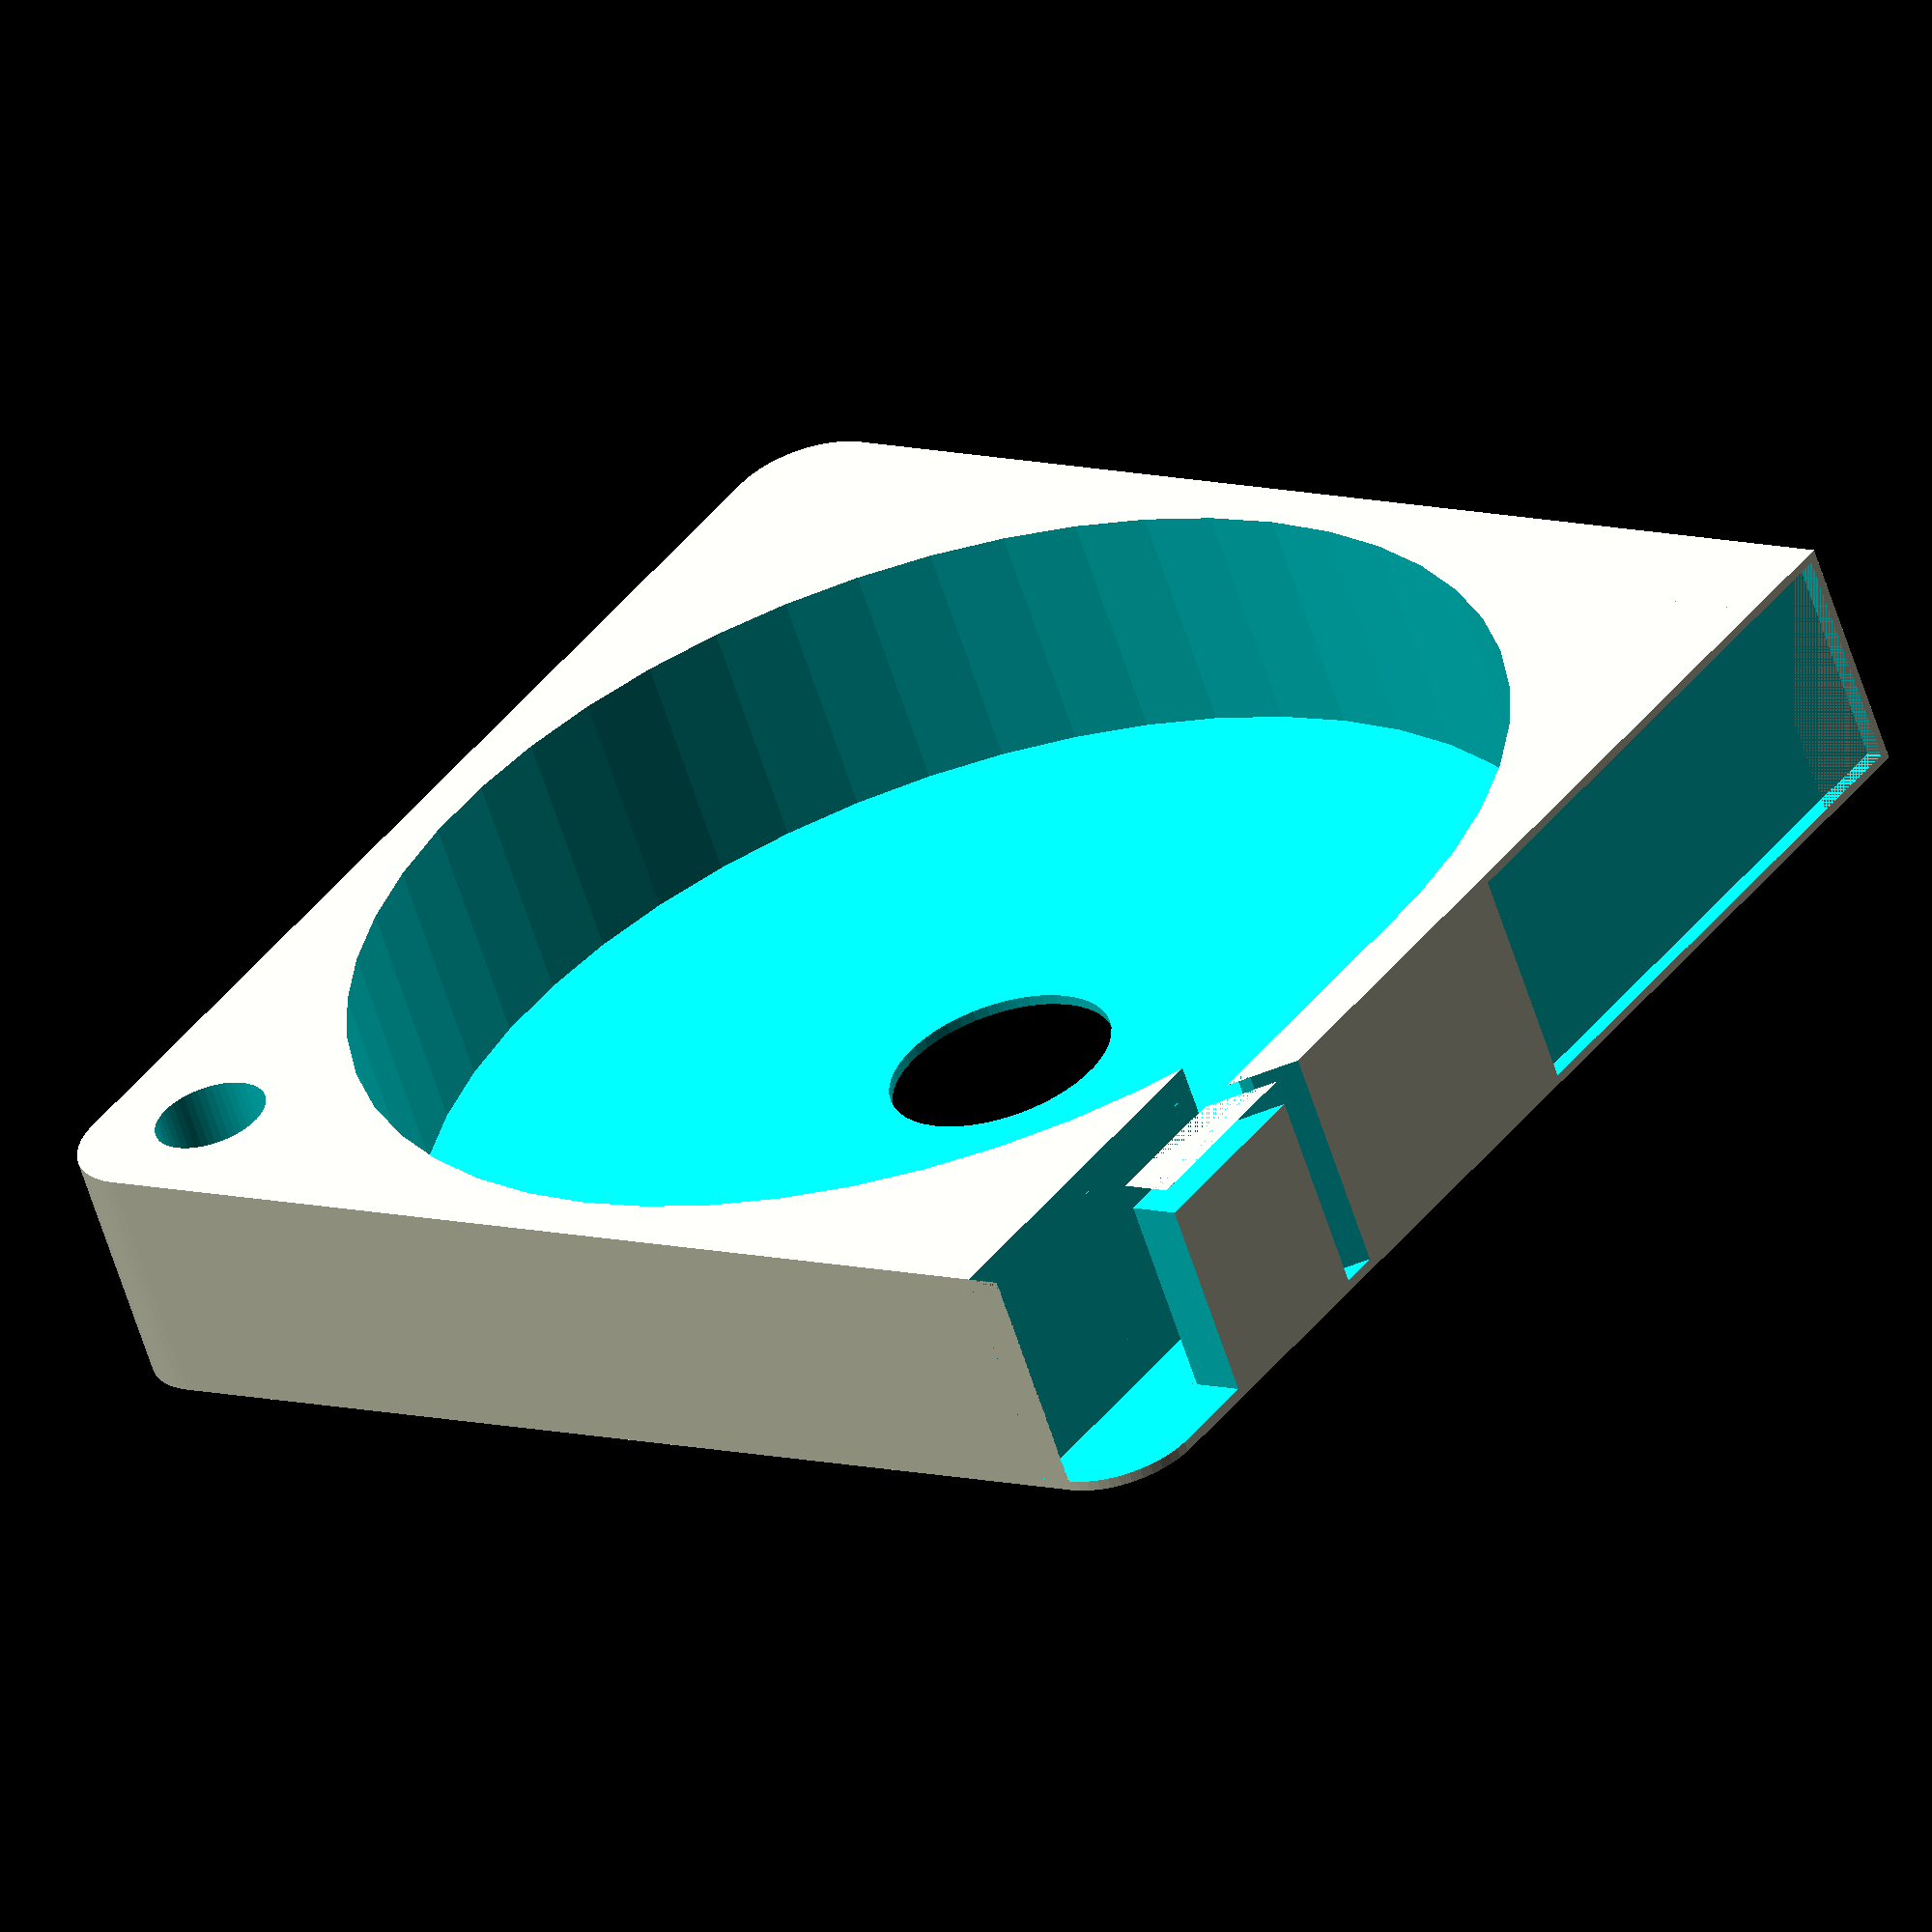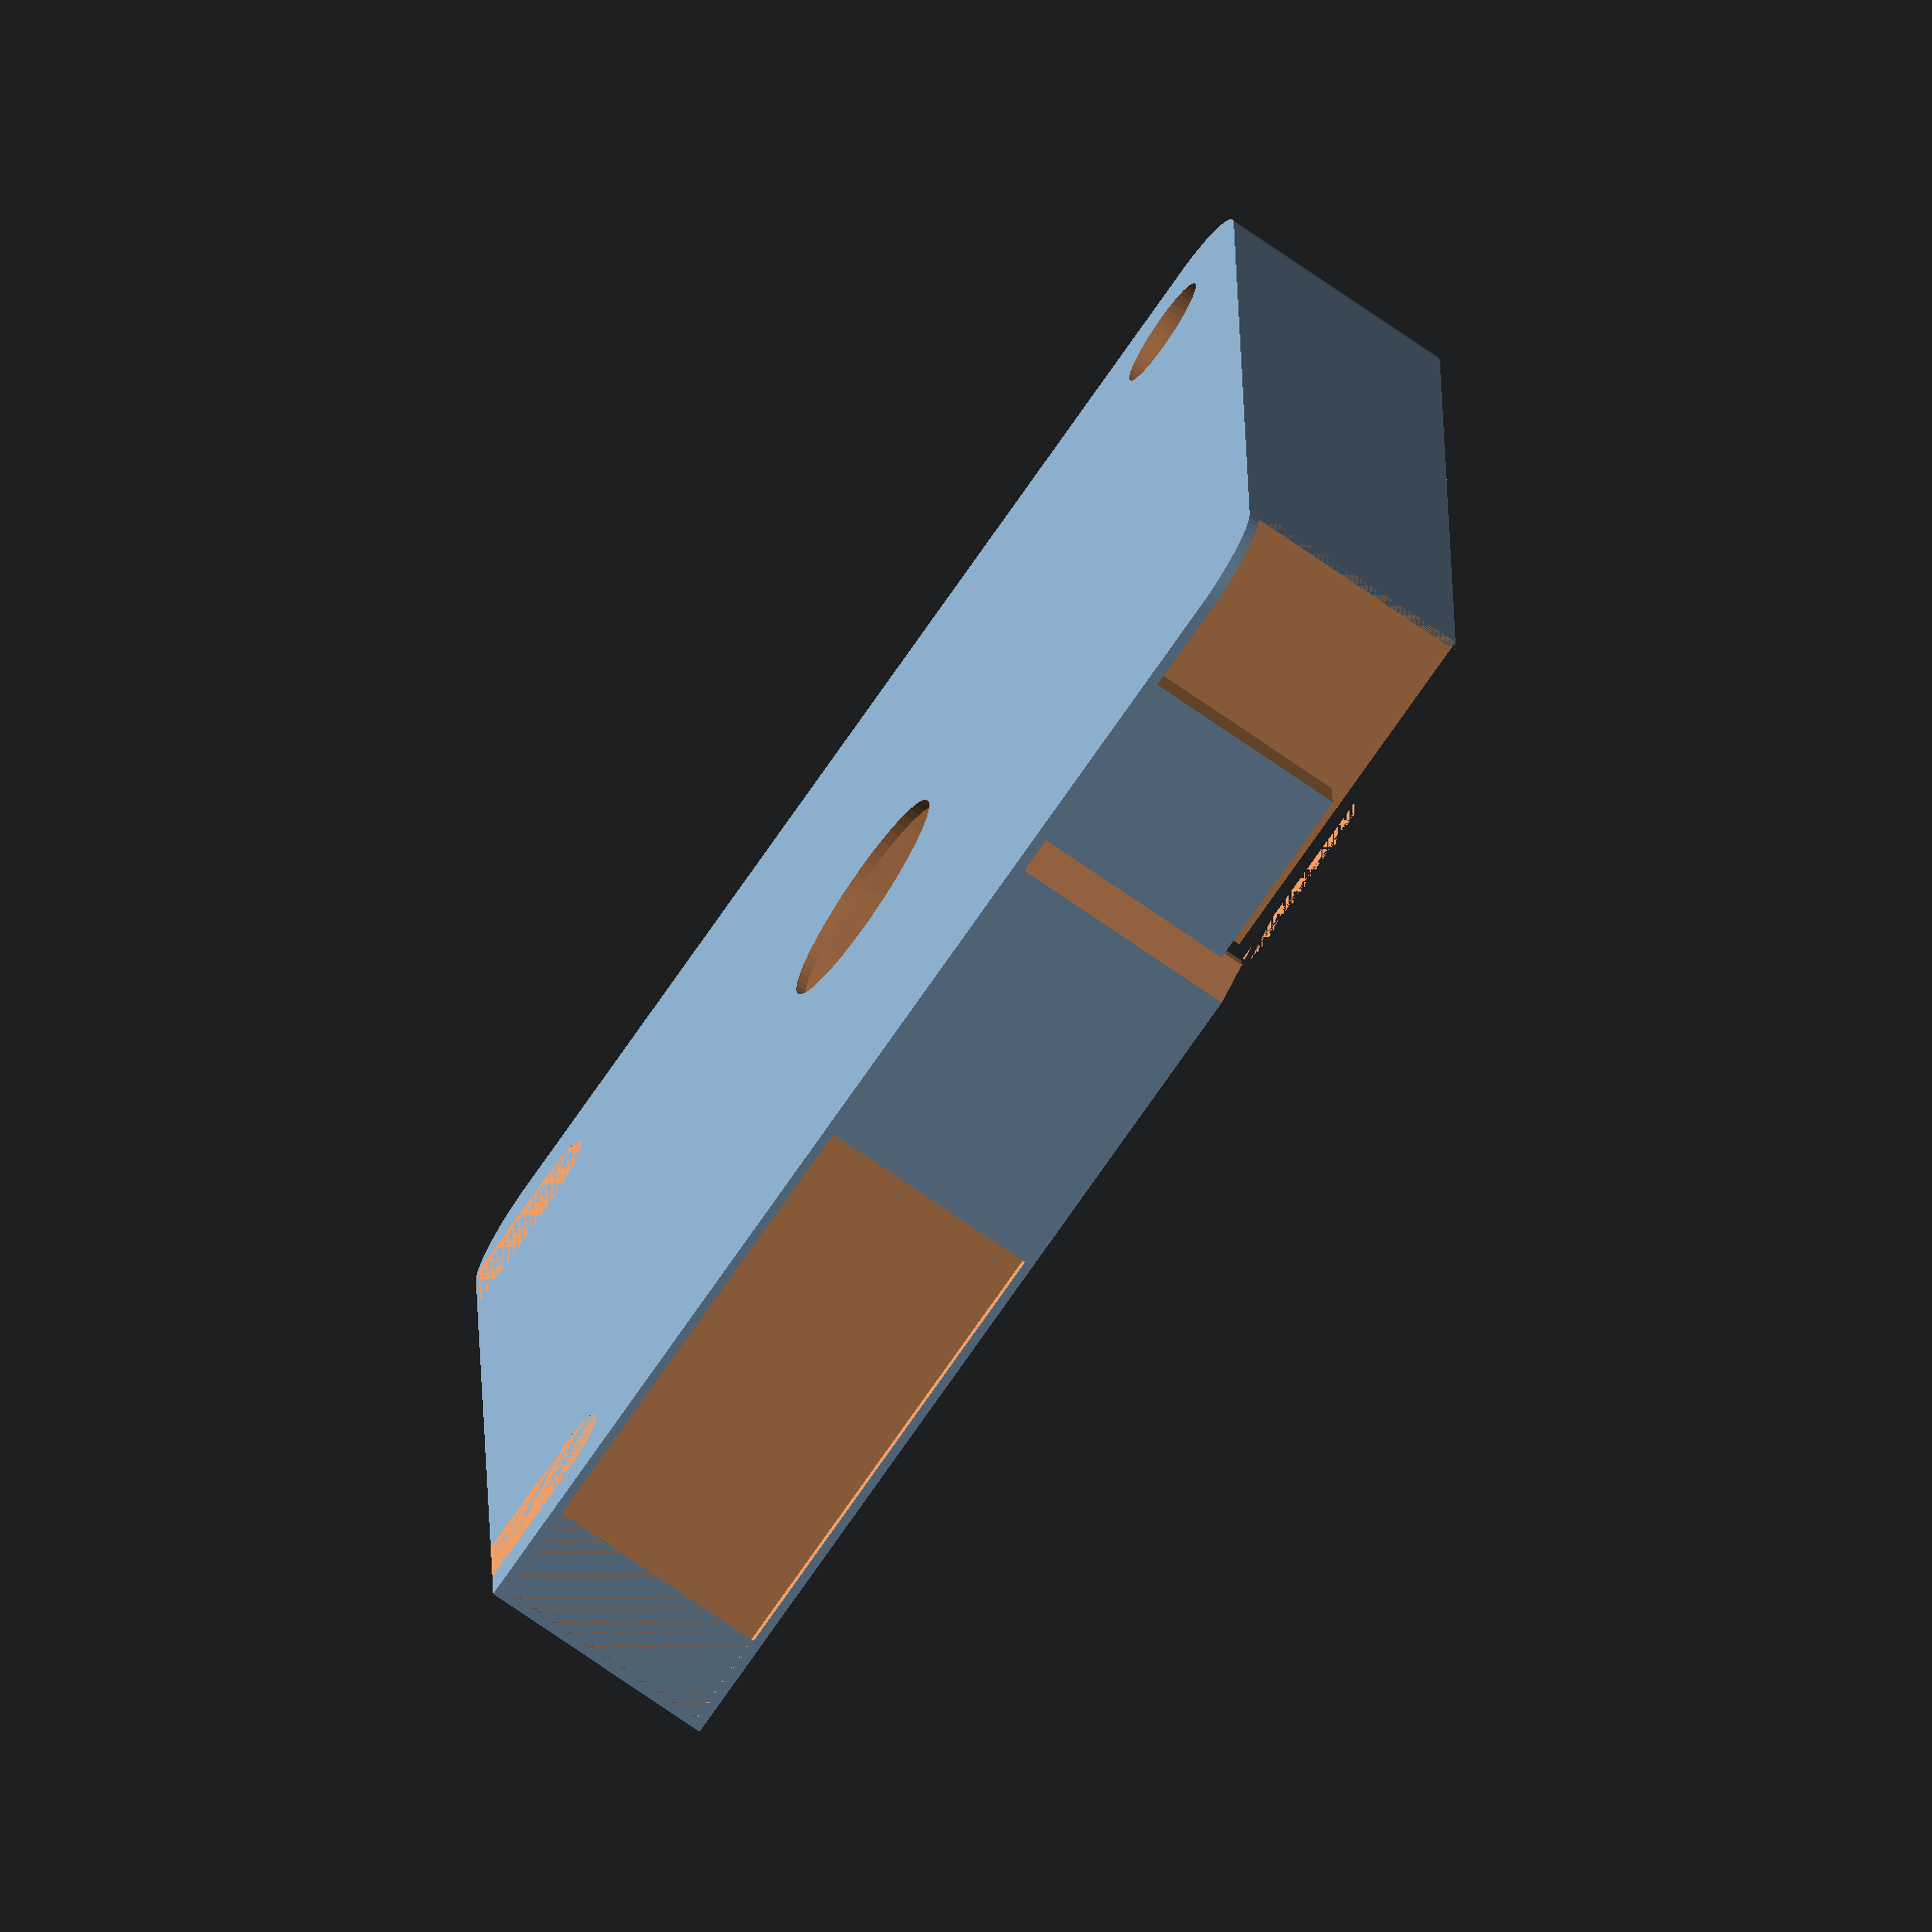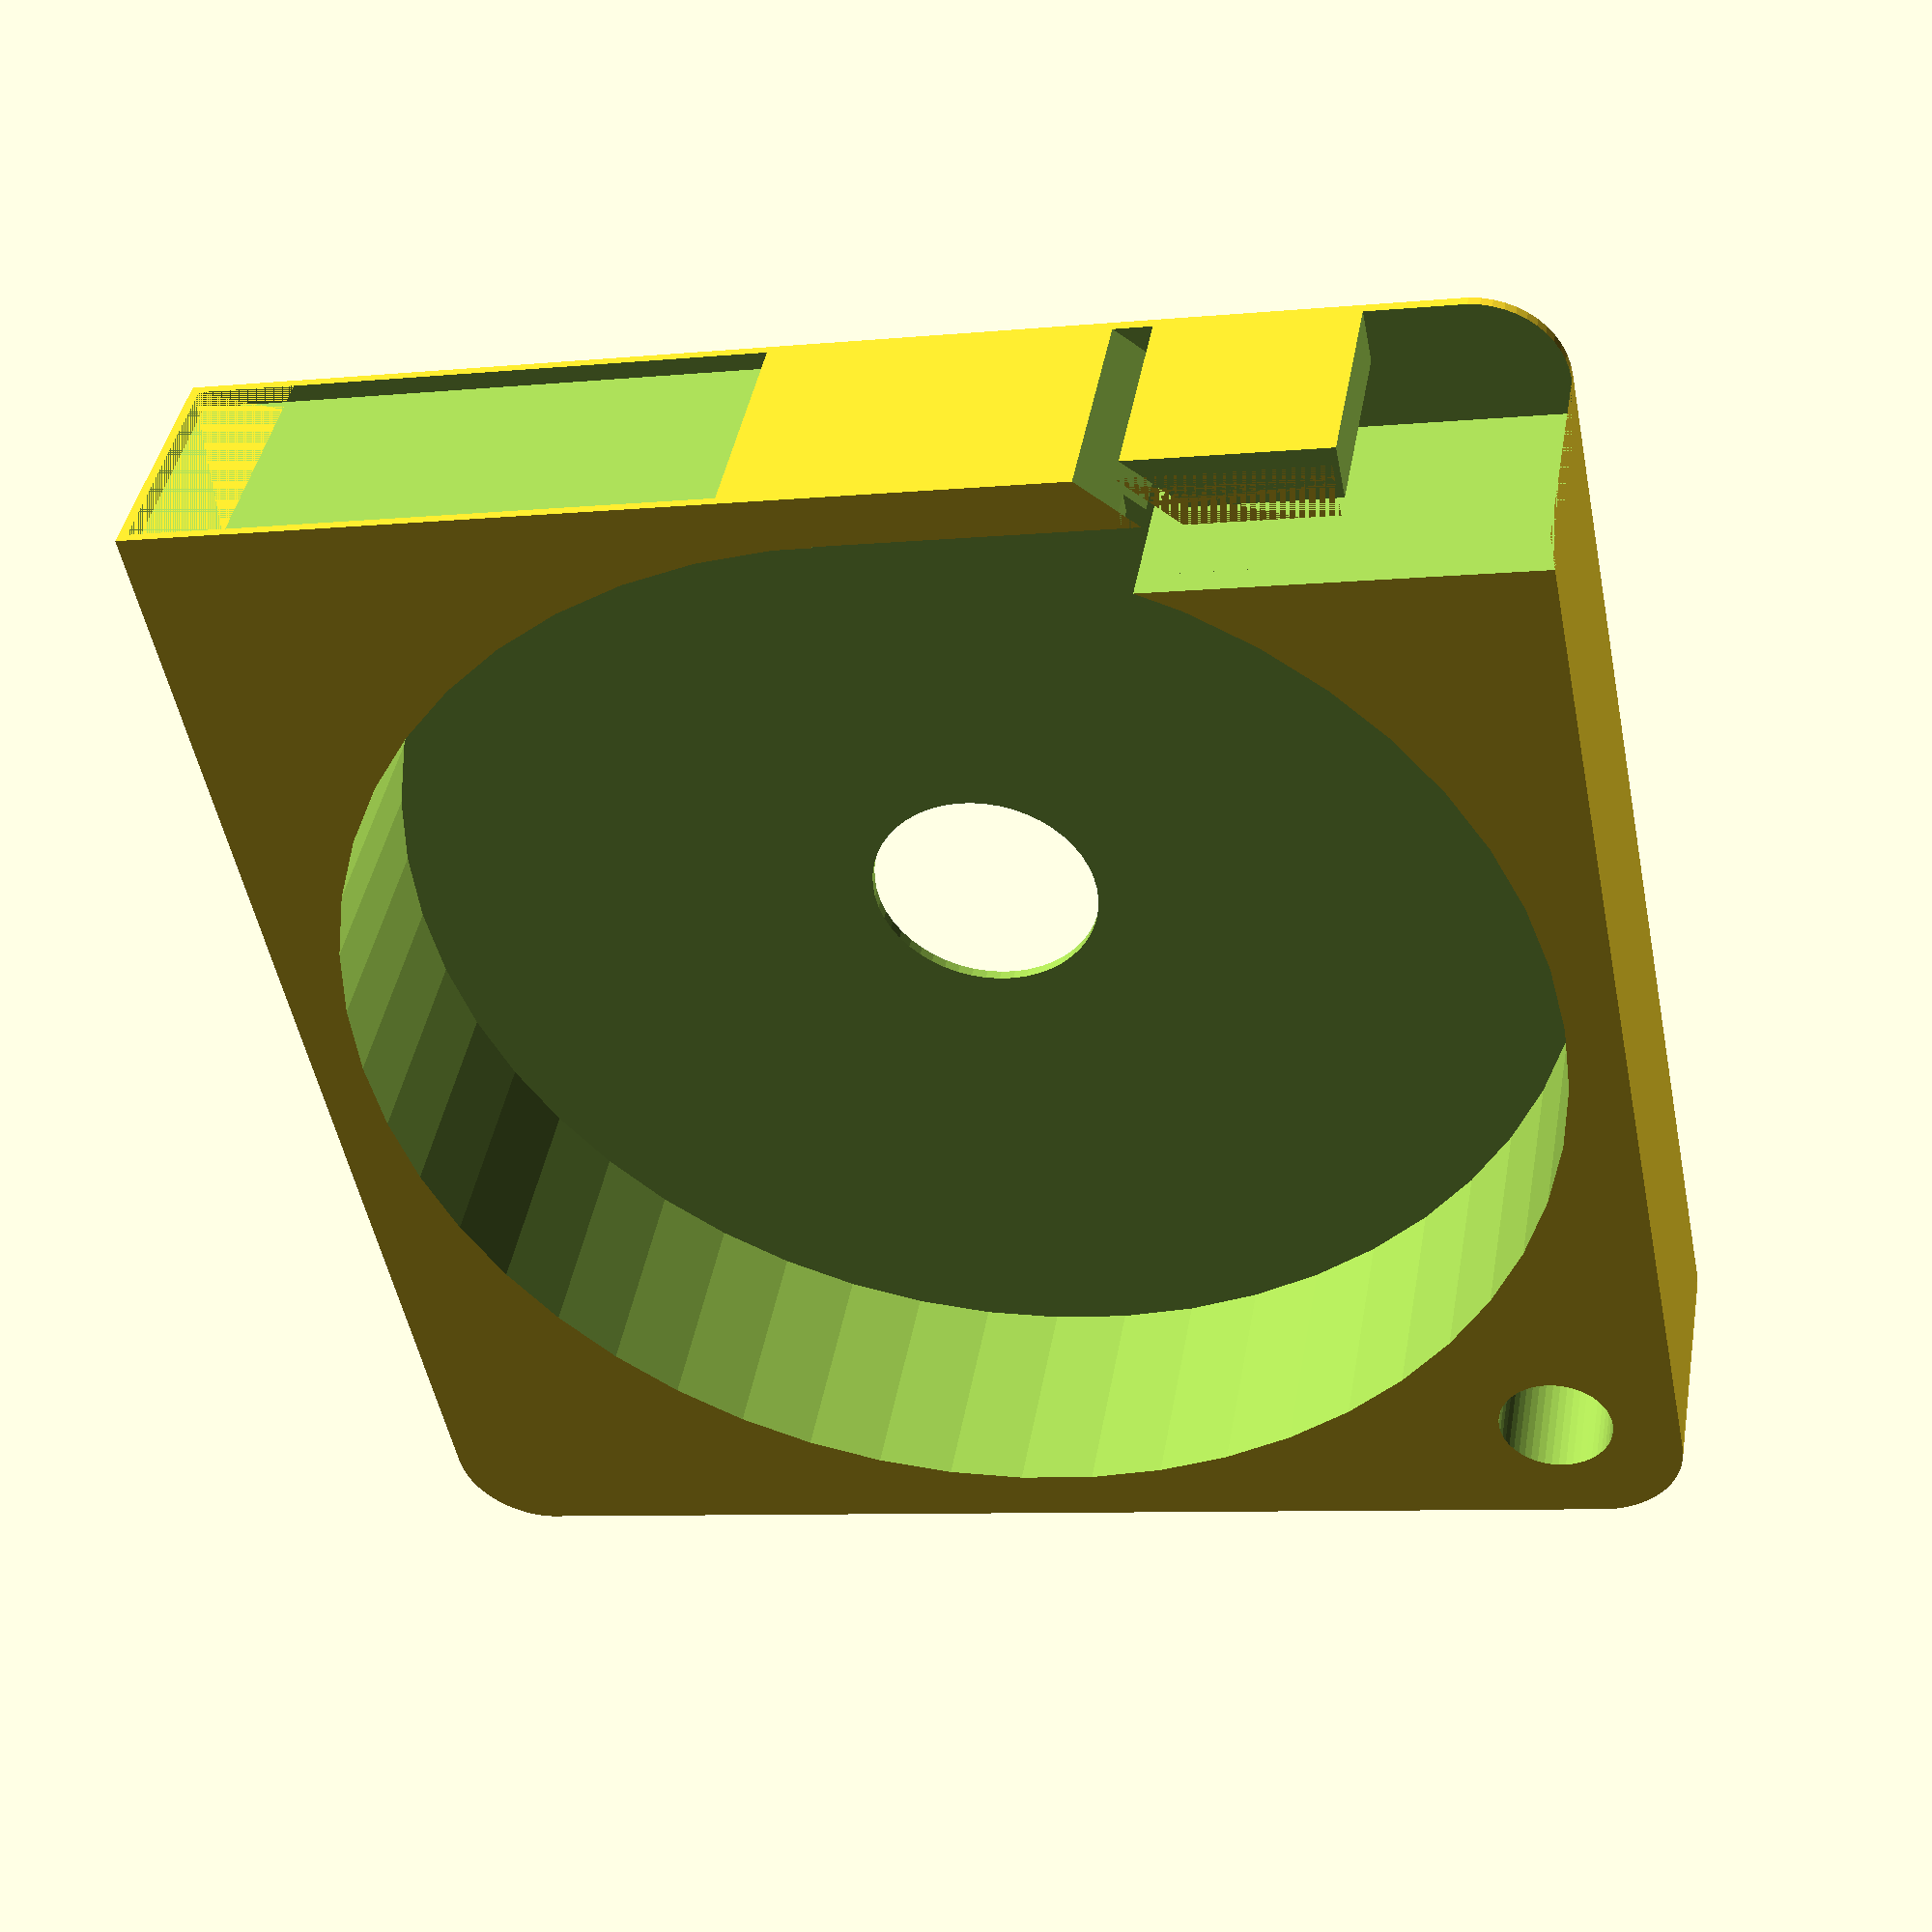
<openscad>
$fn = 50;


difference() {
	union() {
		hull() {
			translate(v = [-32.0000000000, 32.0000000000, 0]) {
				cylinder(h = 14, r = 5);
			}
			translate(v = [32.0000000000, 32.0000000000, 0]) {
				cylinder(h = 14, r = 5);
			}
			translate(v = [-32.0000000000, -32.0000000000, 0]) {
				cylinder(h = 14, r = 5);
			}
			translate(v = [32.0000000000, -32.0000000000, 0]) {
				cylinder(h = 14, r = 5);
			}
		}
		translate(v = [-37.0000000000, 31.0000000000, 0]) {
			cube(size = [6, 6, 14]);
		}
	}
	union() {
		translate(v = [-37.5000000000, -30.0000000000, -250.0000000000]) {
			rotate(a = [0, 0, 0]) {
				difference() {
					union() {
						hull() {
							translate(v = [7.5000000000, 0, 0]) {
								cylinder(h = 250, r = 3.2500000000, r1 = 3.2500000000, r2 = 3.2500000000);
							}
							translate(v = [-7.5000000000, 0, 0]) {
								cylinder(h = 250, r = 3.2500000000, r1 = 3.2500000000, r2 = 3.2500000000);
							}
						}
					}
					union();
				}
			}
		}
		translate(v = [-37.5000000000, 30.0000000000, -250.0000000000]) {
			rotate(a = [0, 0, 0]) {
				difference() {
					union() {
						hull() {
							translate(v = [7.5000000000, 0, 0]) {
								cylinder(h = 250, r = 3.2500000000, r1 = 3.2500000000, r2 = 3.2500000000);
							}
							translate(v = [-7.5000000000, 0, 0]) {
								cylinder(h = 250, r = 3.2500000000, r1 = 3.2500000000, r2 = 3.2500000000);
							}
						}
					}
					union();
				}
			}
		}
		translate(v = [-36.5000000000, 36.0000000000, 0.5000000000]) {
			cube(size = [32, 1, 13.0000000000]);
		}
		translate(v = [30.0000000000, -30.0000000000, -50.0000000000]) {
			cylinder(h = 100, r = 3.2500000000);
		}
		translate(v = [0, 0, 0.6000000000]) {
			cylinder(h = 16.4000000000, r = 34.0000000000);
		}
		translate(v = [0, 0, -7.0000000000]) {
			cylinder(h = 14, r = 6.5000000000);
		}
		translate(v = [0.0000000000, 30.0000000000, 0.6000000000]) {
			cube(size = [37.0000000000, 4, 16.4000000000]);
		}
		translate(v = [27.0000000000, 30.0000000000, 0.6000000000]) {
			cube(size = [10, 7, 16.4000000000]);
		}
		translate(v = [16.0000000000, 30.0000000000, 12.5000000000]) {
			cube(size = [21, 7, 1.5000000000]);
		}
		translate(v = [13.2500000000, 37.7500000000, 0.6000000000]) {
			rotate(a = [0, 0, -45]) {
				cube(size = [7.5000000000, 1.5000000000, 16.4000000000]);
			}
		}
		translate(v = [7.0610000000, 28.0000000000, 0.6000000000]) {
			cube(size = [7.5000000000, 2, 13.4000000000]);
		}
	}
}
</openscad>
<views>
elev=59.9 azim=126.2 roll=17.4 proj=o view=wireframe
elev=74.2 azim=181.4 roll=235.2 proj=o view=wireframe
elev=318.3 azim=348.7 roll=9.8 proj=p view=wireframe
</views>
